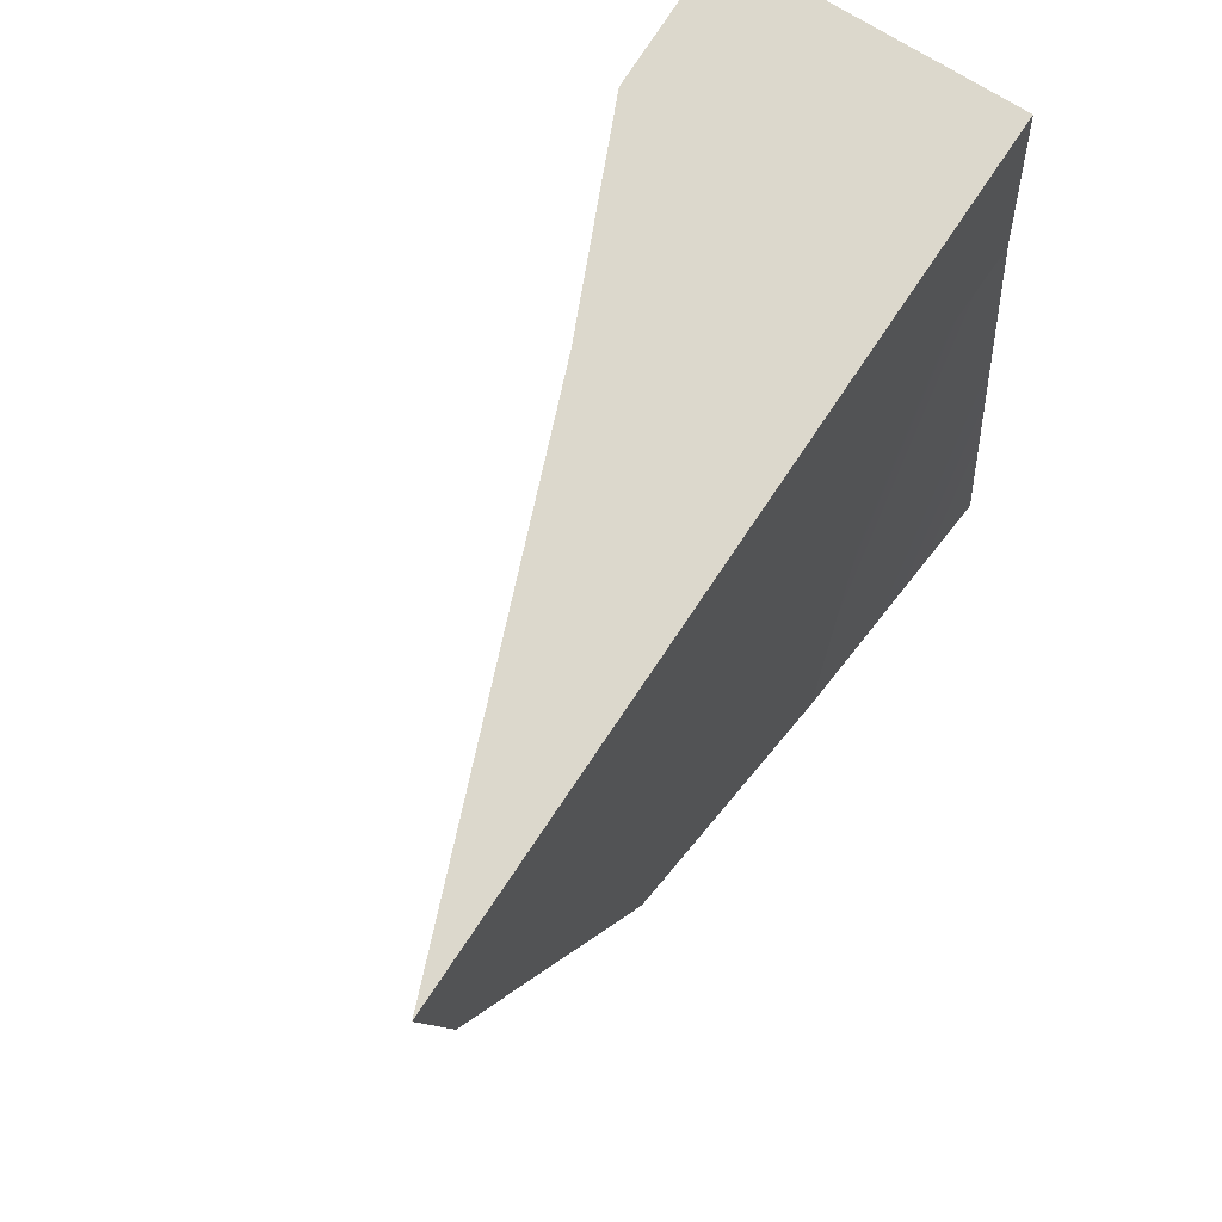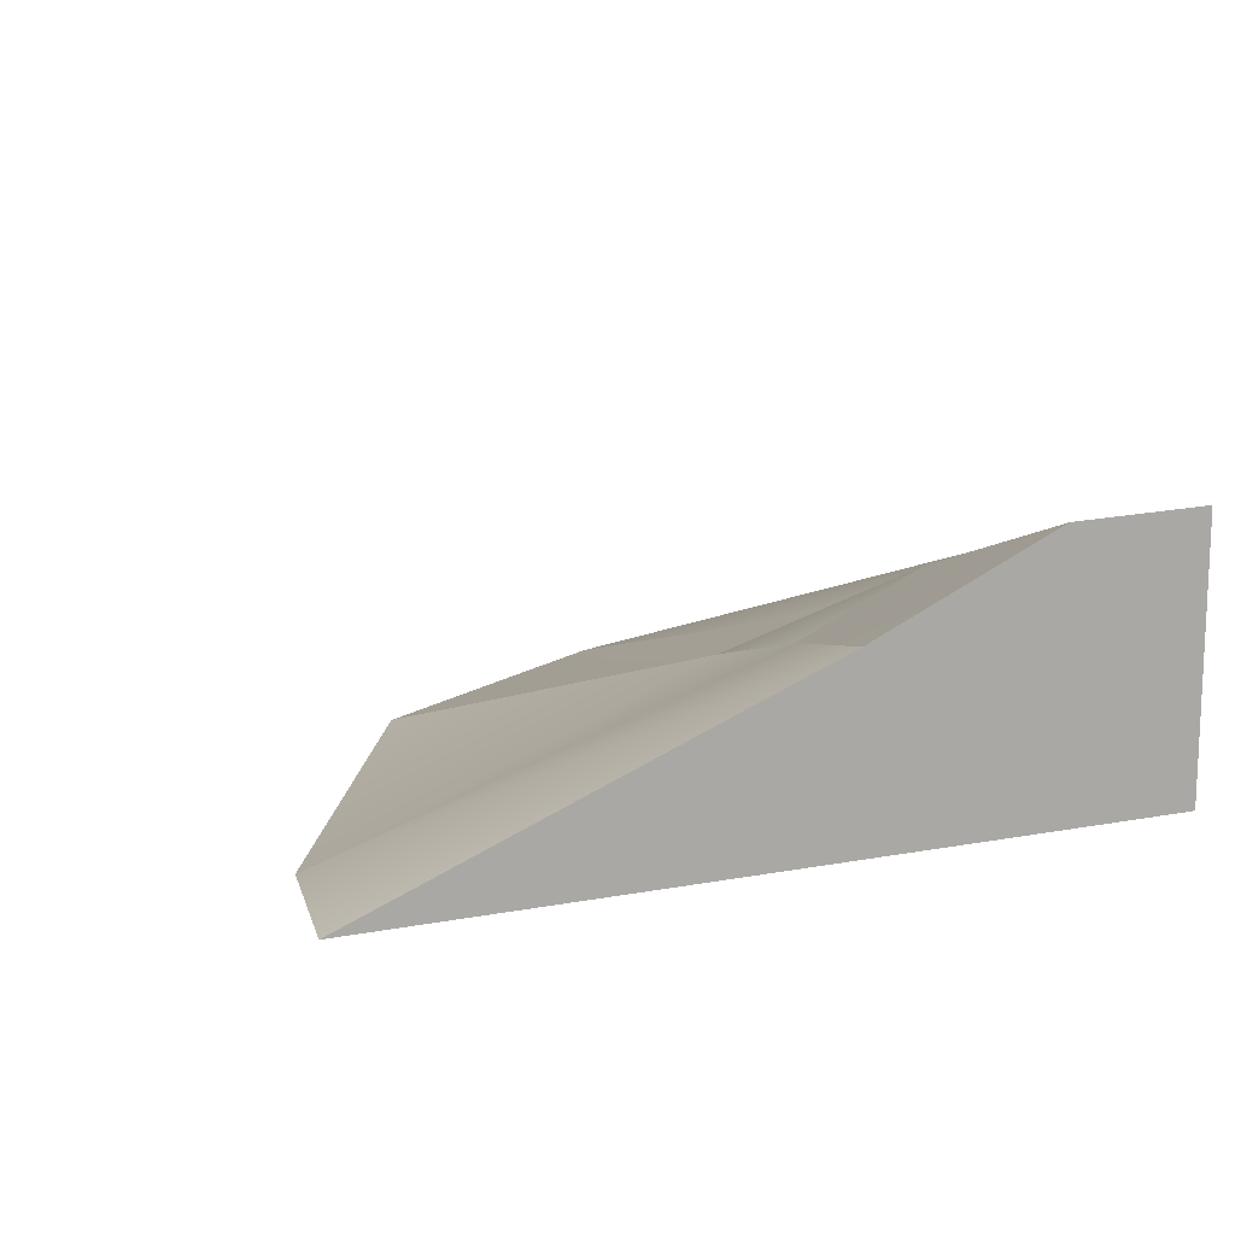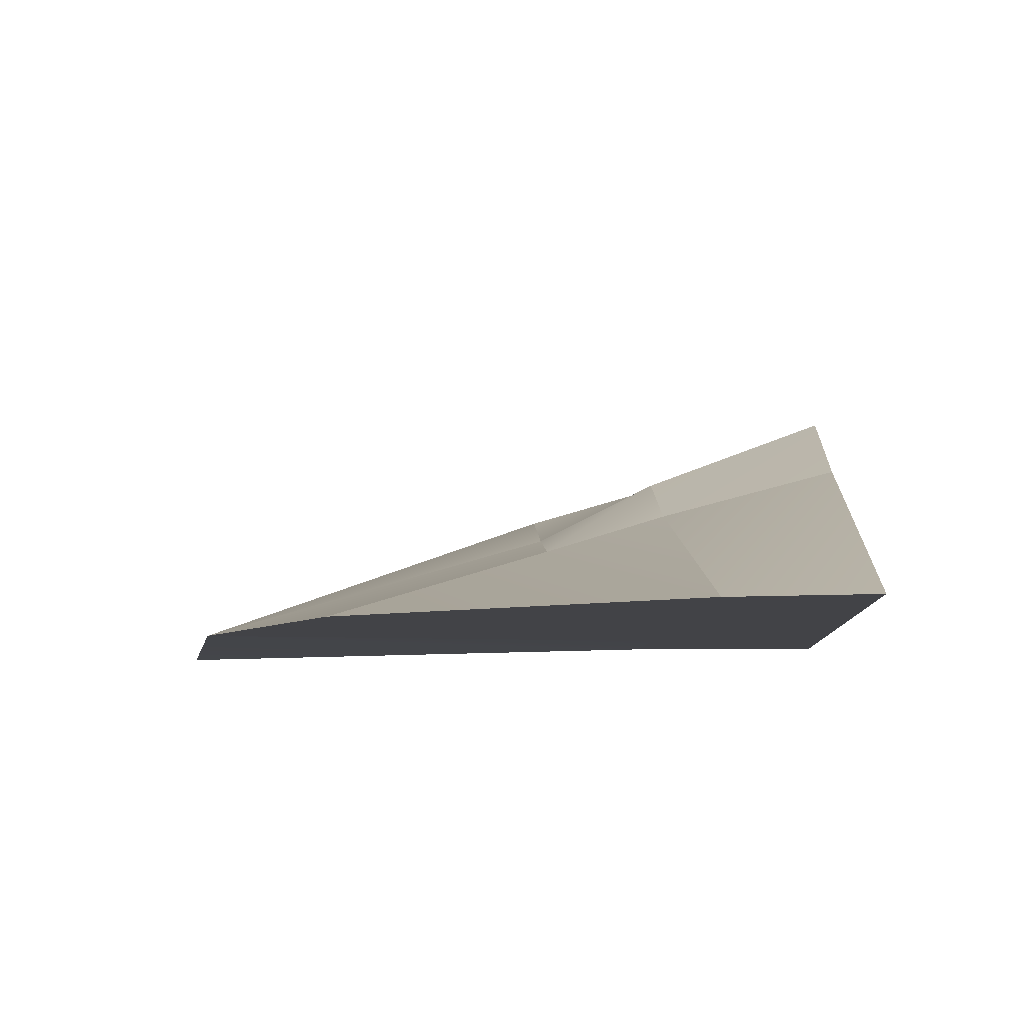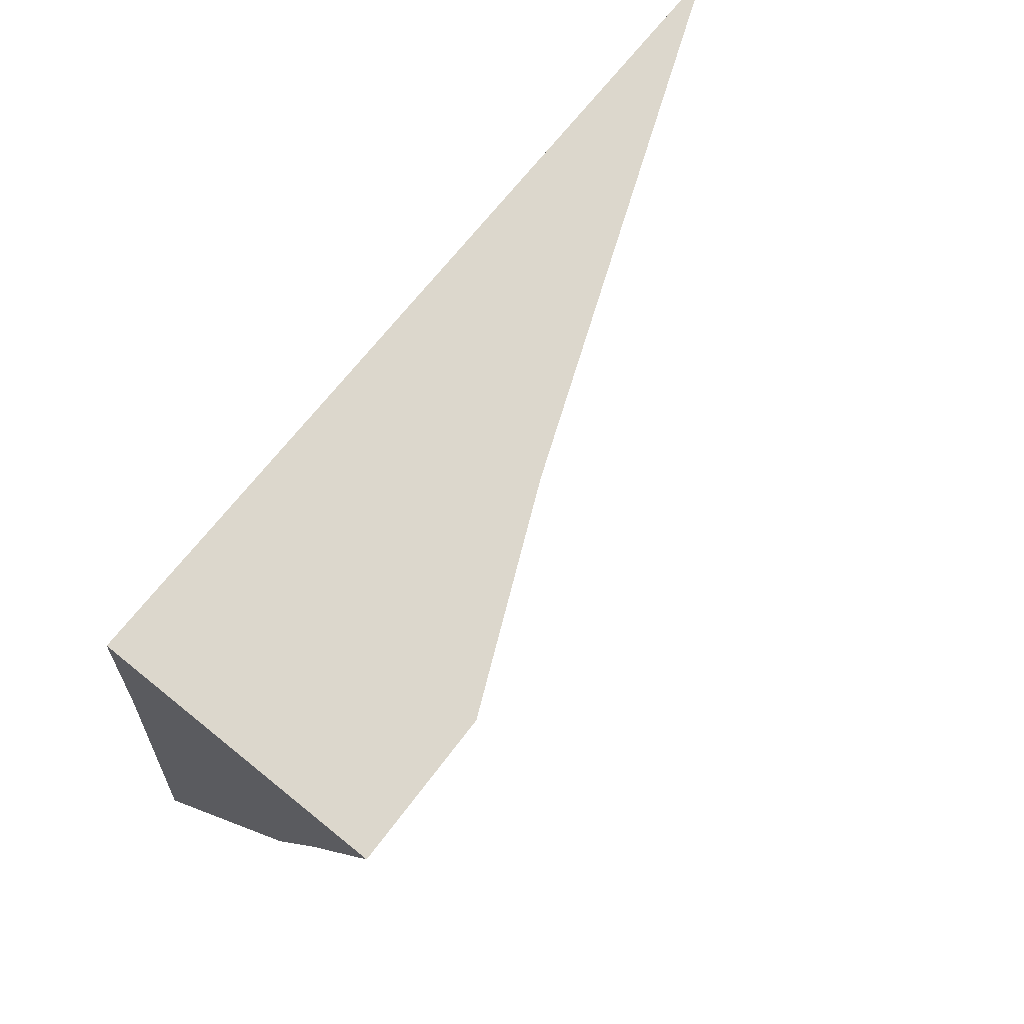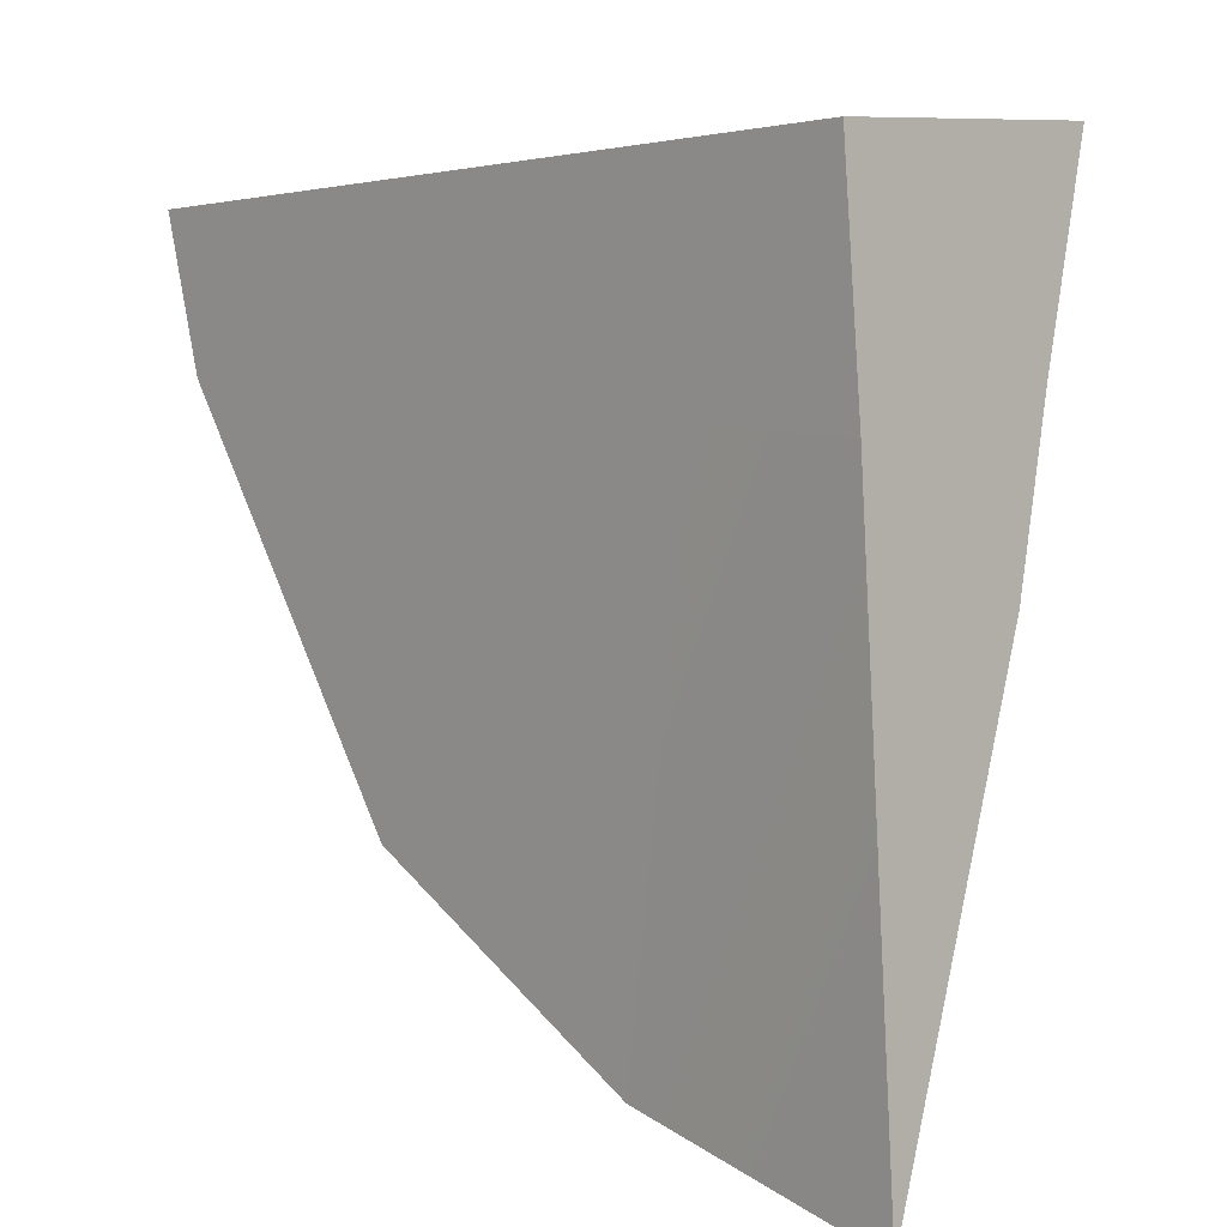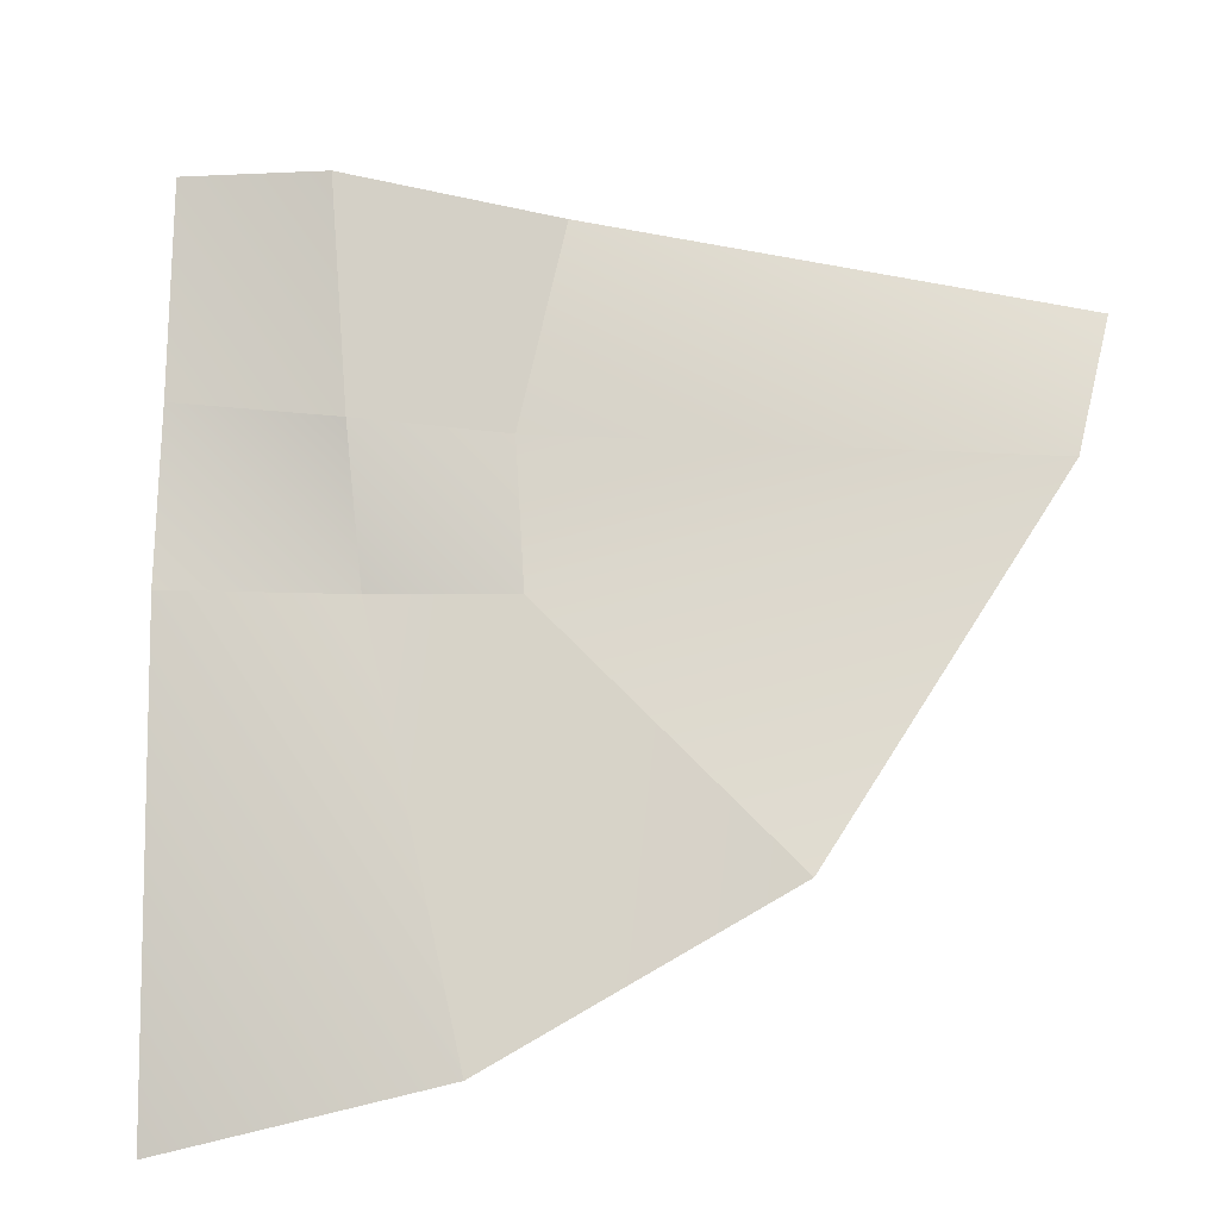
<metadata>
{"format":"obj","ext":"obj","renderer":"f3d","projection":"perspective","resolution":1024,"background":"white","views":[{"elev":67.4,"azim":-56.2,"up":"+Z"},{"elev":13.7,"azim":-28.3,"up":"+Y"},{"elev":-7.4,"azim":-92.2,"up":"+Y"},{"elev":77.6,"azim":128.9,"up":"+Z"},{"elev":9.0,"azim":45.9,"up":"+Z"},{"elev":-29.1,"azim":-168.3,"up":"+Z"}]}
</metadata>
<code>
g pb_Mesh-801428
v -10.98 -2.495e-13 -3
v -4 2 -3
v -4.817 2.668 -0.2344
v -11.54 -2.919e-09 -0.8429
v -10.98 -2.495e-13 -3
v -7.345 4.338e-08 -8.57
v -4 1.385 -5
v -4 2 -3
v 0.5489 2.431 -4.997
v 1.137 -0.1791 -11.49
v 0.3687 -1.533e-08 -3.013
v 0.3356 3.098 -2.648
v 0.07625 3.999 0.2086
v 0.07625 -6.273e-08 0.2086
v -2.002 3.949 0.02045
v 0.07625 3.999 0.2086
v -2.092 -7.303e-08 0.01239
v 0.07625 -6.273e-08 0.2086
v -4.817 2.668 -0.2344
v -11.54 -2.919e-09 -0.8429
v -3.017 -1.888e-07 -10.84
v -4 1.385 -5
v -7.345 4.338e-08 -8.57
v -2 1.795 -5
v -2 1.795 -5
v -3.017 -1.888e-07 -10.84
v 0.5489 2.431 -4.997
v 1.137 -0.1791 -11.49
v -4 2 -3
v -2 2.818 -3
v -2.002 3.949 0.02045
v -4.817 2.668 -0.2344
v -2 2.818 -3
v 0.3356 3.098 -2.648
v 0.07625 3.999 0.2086
v -2.002 3.949 0.02045
v -4 1.385 -5
v -2 1.795 -5
v -2 2.818 -3
v -4 2 -3
v -2 1.795 -5
v 0.5489 2.431 -4.997
v 0.3356 3.098 -2.648
v -2 2.818 -3
v -2 3.74e-14 -3
v -7.345 4.338e-08 -8.57
v -10.98 -2.495e-13 -3
v -3.017 -1.888e-07 -10.84
v 0.3687 -1.533e-08 -3.013
v -3.017 -1.888e-07 -10.84
v 1.137 -0.1791 -11.49
v -2.092 -7.303e-08 0.01239
v -11.54 -2.919e-09 -0.8429
v 0.07625 -6.273e-08 0.2086
v 0.3687 -1.533e-08 -3.013
g pb_Mesh-801428_0
f 3 2 1
f 3 1 4
f 7 6 5
f 8 7 5
f 11 10 9
f 11 9 12
f 11 12 13
f 14 11 13
f 17 16 15
f 18 16 17
f 17 15 19
f 20 17 19
f 23 22 21
f 22 24 21
f 27 26 25
f 27 28 26
f 31 30 29
f 31 29 32
f 35 34 33
f 35 33 36
f 39 38 37
f 39 37 40
f 43 42 41
f 43 41 44
f 47 46 45
f 46 48 45
f 45 50 49
f 50 51 49
f 53 47 52
f 47 45 52
f 52 45 54
f 45 55 54

</code>
